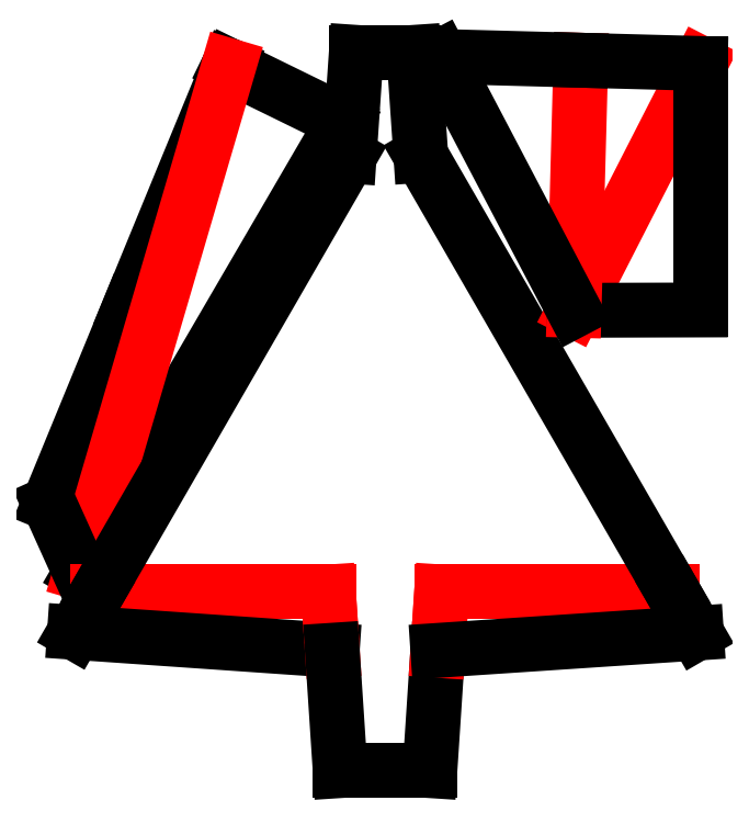
<metadata>
{"format":"dxf","ext":"dxf","renderer":"ezdxf+matplotlib","layout":"modelspace","background":"white","min_lineweight":24,"dpi":150}
</metadata>
<code>
0
SECTION
2
ENTITIES
0
LINE
8
0
10
-612.9
20
384.3
30
0
11
-676.6
21
415.5
31
-3.38e-14
0
LINE
8
0
10
-759.4
20
133
30
-7.89e-14
11
-612.9
21
384.3
31
0
0
LINE
8
0
10
-776.9
20
171.7
30
-1.308e-12
11
-732.4
21
279.9
31
-1.083e-12
0
LINE
8
0
10
-732.4
20
279.9
30
-1.083e-12
11
-676.6
21
415.5
31
-8.347e-13
0
LINE
8
FIRST_CUT
10
-759.4
20
133
30
-7.89e-14
11
-676.6
21
415.5
31
-8.347e-13
0
LINE
8
0
10
-759.4
20
133
30
-7.89e-14
11
-776.9
21
171.7
31
-1.308e-12
0
LINE
8
0
10
-560.2
20
89.9
30
0
11
-564.6
21
22.94
31
5.6e-15
0
LINE
8
FIRST_CUT
10
-558.1
20
122.4
30
0
11
-558.9
21
109.9
31
0
0
LINE
8
FIRST_CUT
10
-749.7
20
122.4
30
0
11
-621.1
21
122.4
31
0
0
LINE
8
0
10
-573.6
20
422.9
30
0
11
-605.6
21
422.9
31
0
0
LINE
8
FIRST_CUT
10
-558.1
20
122.4
30
0
11
-429.3
21
122.4
31
0
0
LINE
8
0
10
-762.7
20
99.94
30
0
11
-749.7
21
122.4
31
0
0
LINE
8
0
10
-429.3
20
122.4
30
0
11
-416.1
21
99.51
31
0
0
LINE
8
0
10
-619
20
89.98
30
0
11
-762.7
21
99.94
31
0
0
LINE
8
FIRST_CUT
10
-558.9
20
109.9
30
0
11
-560.2
21
89.9
31
0
0
LINE
8
0
10
-605.6
20
422.9
30
0
11
-609.6
21
365.1
31
0
0
LINE
8
0
10
-614.6
20
22.94
30
5.6e-15
11
-564.6
21
22.94
31
5.6e-15
0
LINE
8
0
10
-416.1
20
99.51
30
0
11
-560.2
21
89.9
31
0
0
LINE
8
FIRST_CUT
10
-620.3
20
109.9
30
0
11
-619
21
89.98
31
0
0
LINE
8
FIRST_CUT
10
-621.1
20
122.4
30
0
11
-620.3
21
109.9
31
0
0
LINE
8
0
10
-749.7
20
122.4
30
0
11
-609.6
21
365.1
31
0
0
LINE
8
0
10
-619
20
89.98
30
0
11
-614.6
21
22.94
31
5.6e-15
0
LINE
8
0
10
-569.7
20
365.6
30
0
11
-573.6
21
422.9
31
0
0
LINE
8
0
10
-569.7
20
365.6
30
0
11
-429.3
21
122.4
31
0
0
LINE
8
FIRST_CUT
10
-484.3
20
279.3
30
0
11
-414
21
416.8
31
-4.738e-13
0
LINE
8
0
10
-484.3
20
279.3
30
0
11
-414
21
279.5
31
-3.61e-13
0
LINE
8
0
10
-414
20
279.5
30
-3.61e-13
11
-414
21
317.1
31
-3.61e-13
0
LINE
8
0
10
-414
20
317.1
30
-3.61e-13
11
-414
21
329.6
31
-3.836e-13
0
LINE
8
0
10
-414
20
329.6
30
-3.836e-13
11
-414
21
349.6
31
-4.061e-13
0
LINE
8
0
10
-414
20
349.6
30
-4.061e-13
11
-414
21
416.8
31
-4.738e-13
0
LINE
8
FIRST_CUT
10
-484.3
20
279.3
30
0
11
-480.5
21
418.6
31
0
0
LINE
8
0
10
-480.5
20
418.6
30
0
11
-414
21
416.8
31
4.51e-14
0
LINE
8
0
10
-558.5
20
420.7
30
0
11
-484.3
21
279.3
31
0
0
LINE
8
0
10
-480.5
20
418.6
30
0
11
-558.5
21
420.7
31
0
0
ENDSEC
0
EOF

</code>
